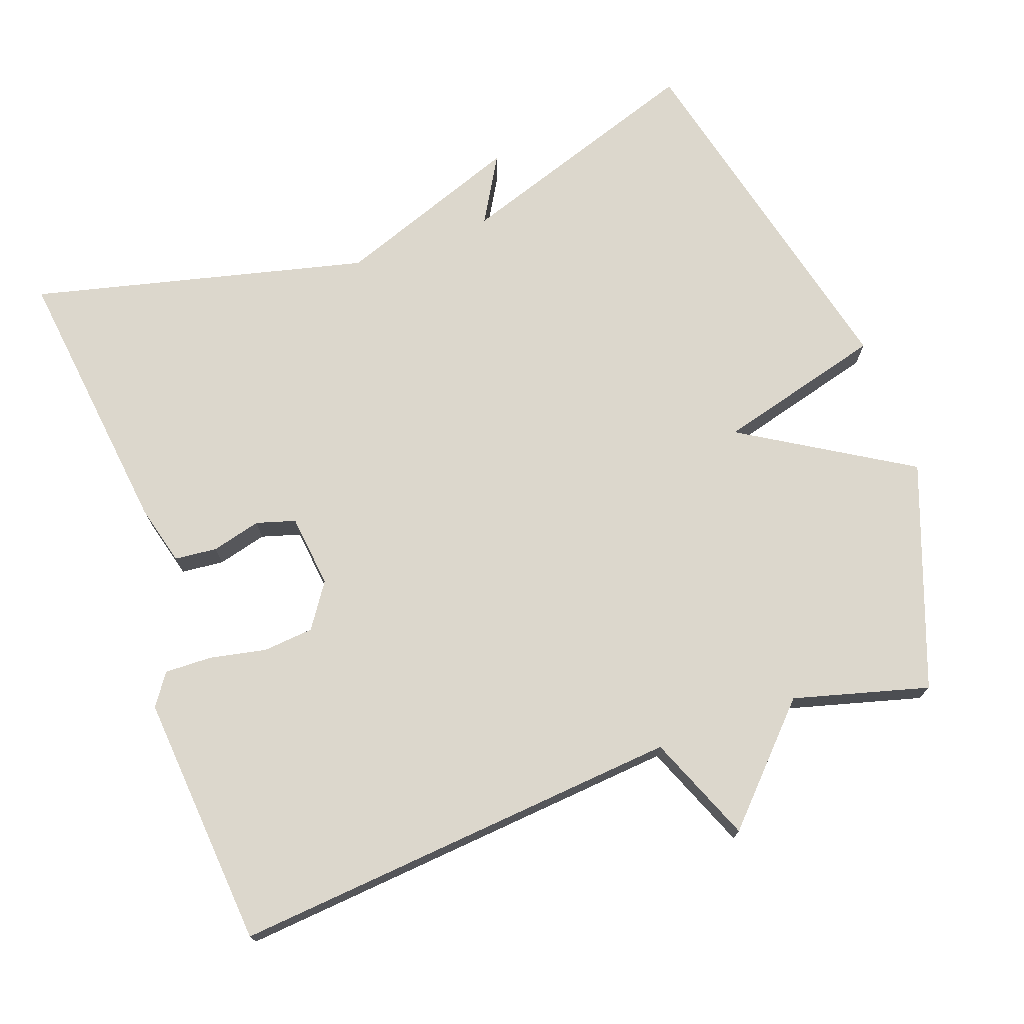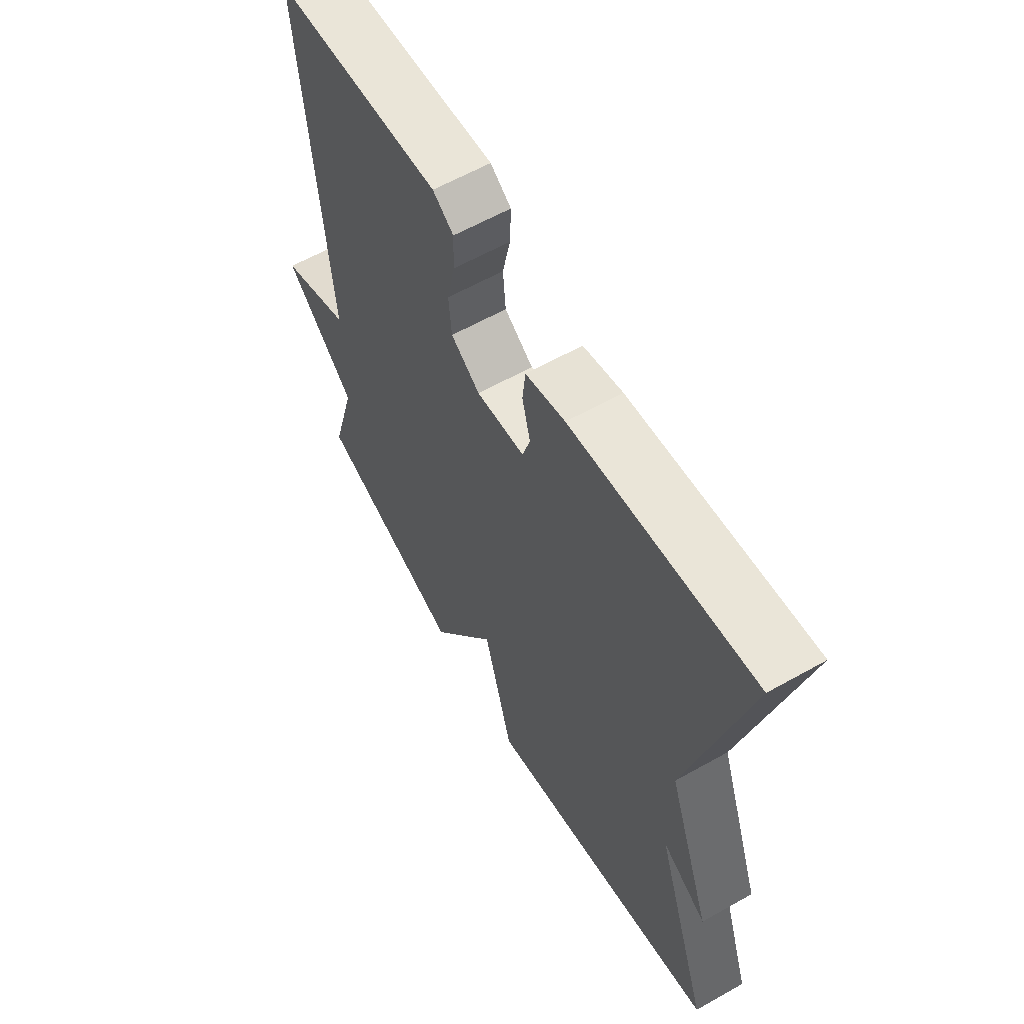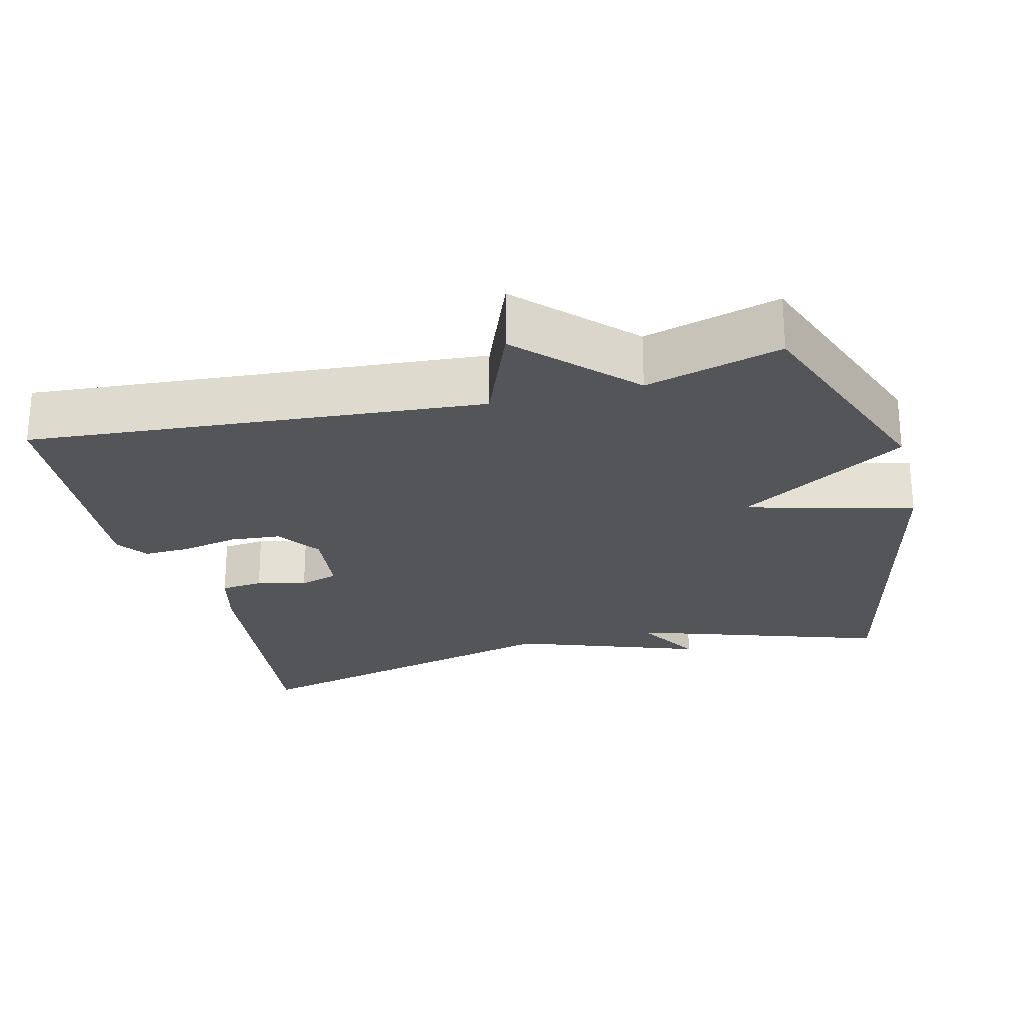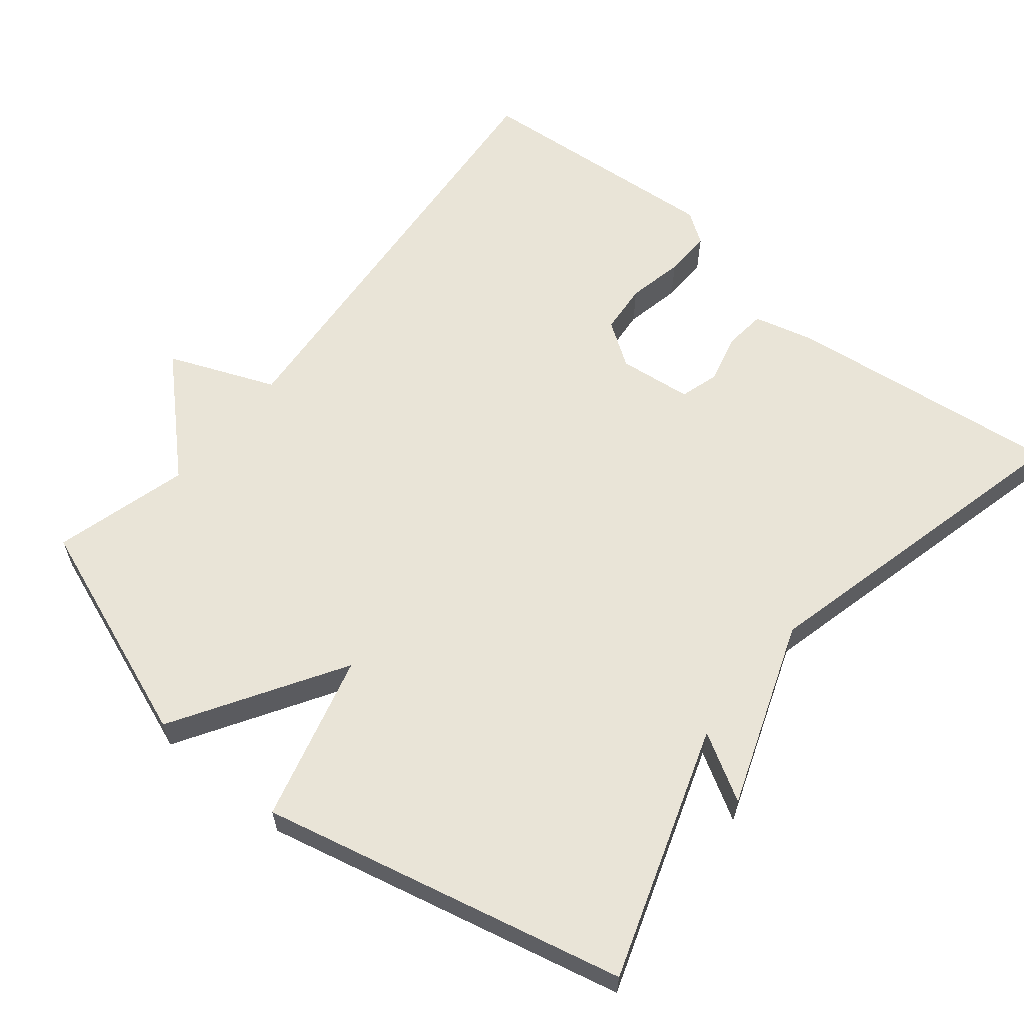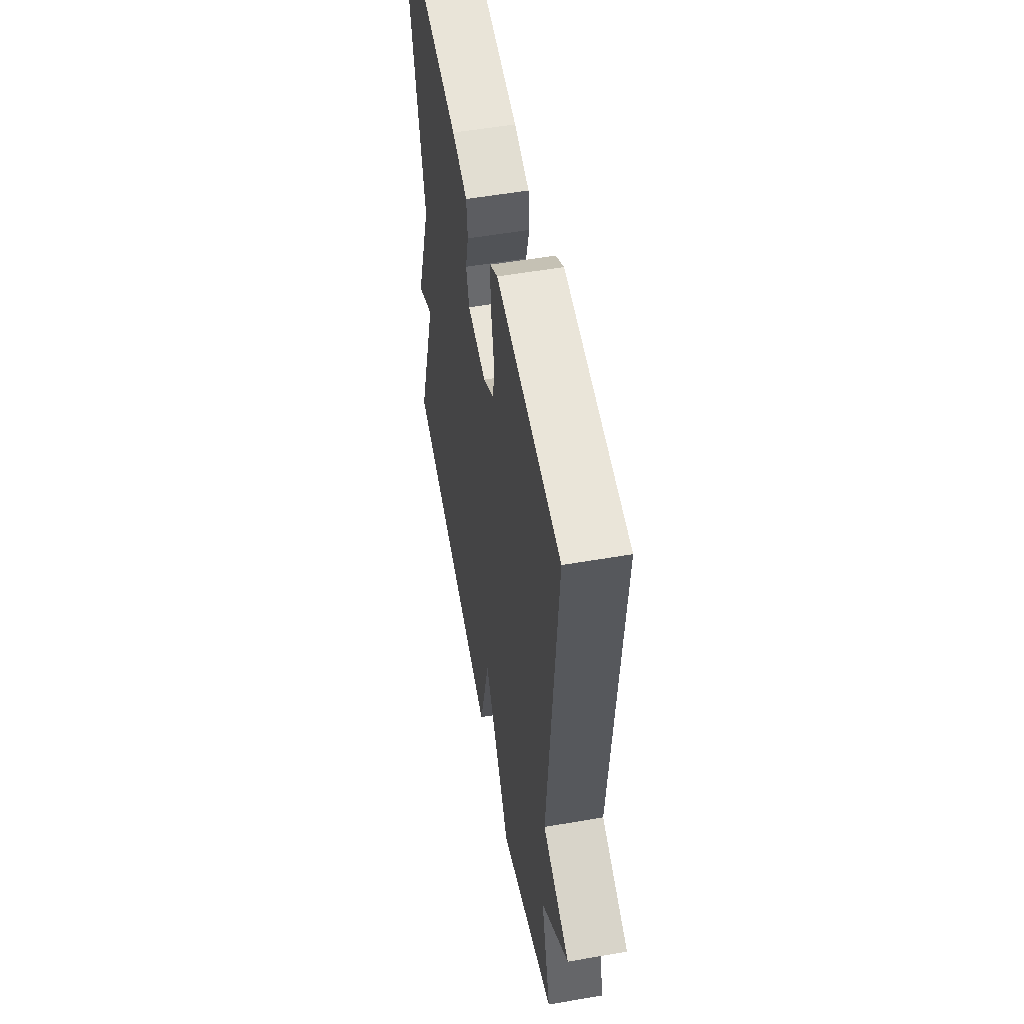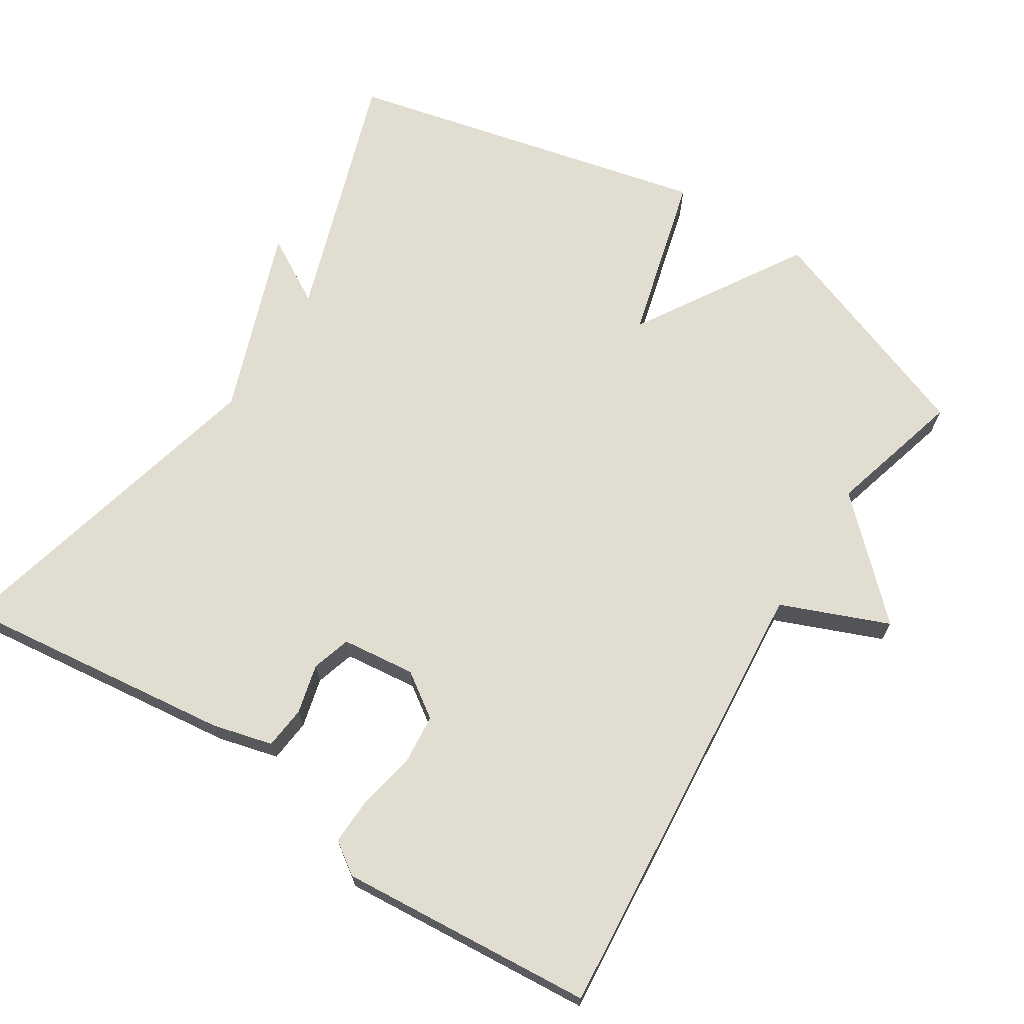
<metadata>
{"format":"obj","ext":"obj","renderer":"f3d","projection":"perspective","resolution":1024,"background":"white","views":[{"elev":73.0,"azim":69.9,"up":"+Y"},{"elev":61.4,"azim":-119.8,"up":"+Z"},{"elev":-24.6,"azim":104.3,"up":"+Y"},{"elev":61.0,"azim":-140.9,"up":"+Y"},{"elev":54.4,"azim":79.6,"up":"+Z"},{"elev":68.9,"azim":32.4,"up":"+Y"}]}
</metadata>
<code>
v 0.5 0.07 0.5
v 0.449 0.07 -0.116
v 0.595 0.07 -0.175
v 0.449 0.07 -0.316
v 0.5 0.07 -0.5
v 0.195 0.07 -0.614
v 0.055 0.07 -0.386
v -0.005 0.07 -0.614
v -0.5 0.07 -0.5
v -0.386 0.07 -0.158
v -0.477 0.07 -0.211
v -0.386 0.07 0.042
v -0.5 0.07 0.5
v -0.124 0.07 0.456
v -0.042 0.07 0.435
v -0.036 0.07 0.377
v -0.053 0.07 0.31
v -0.037 0.07 0.257
v 0.063 0.07 0.246
v 0.123 0.07 0.287
v 0.129 0.07 0.356
v 0.113 0.07 0.433
v 0.111 0.07 0.497
v 0.154 0.07 0.527
v 0.5 0 0.5
v 0.449 0 -0.116
v 0.595 0 -0.175
v 0.449 0 -0.316
v 0.5 0 -0.5
v 0.195 0 -0.614
v 0.055 0 -0.386
v -0.005 0 -0.614
v -0.5 0 -0.5
v -0.386 0 -0.158
v -0.477 0 -0.211
v -0.386 0 0.042
v -0.5 0 0.5
v -0.124 0 0.456
v -0.042 0 0.435
v -0.036 0 0.377
v -0.053 0 0.31
v -0.037 0 0.257
v 0.063 0 0.246
v 0.123 0 0.287
v 0.129 0 0.356
v 0.113 0 0.433
v 0.111 0 0.497
v 0.154 0 0.527
f 24 1 2
f 23 24 2
f 22 23 2
f 21 22 2
f 20 21 2
f 19 20 2
f 18 19 2
f 15 16 17
f 14 15 17
f 13 14 17
f 12 13 17
f 12 17 18
f 11 12 18
f 10 11 18
f 9 10 18
f 8 9 18
f 7 8 18
f 6 7 18
f 5 6 18
f 4 5 18
f 2 3 4
f 2 4 18
f 26 25 48
f 26 48 47
f 26 47 46
f 26 46 45
f 26 45 44
f 26 44 43
f 26 43 42
f 41 40 39
f 41 39 38
f 41 38 37
f 41 37 36
f 42 41 36
f 42 36 35
f 42 35 34
f 42 34 33
f 42 33 32
f 42 32 31
f 42 31 30
f 42 30 29
f 42 29 28
f 28 27 26
f 42 28 26
f 1 25 26 2
f 2 26 27 3
f 3 27 28 4
f 4 28 29 5
f 5 29 30 6
f 6 30 31 7
f 7 31 32 8
f 8 32 33 9
f 9 33 34 10
f 10 34 35 11
f 11 35 36 12
f 12 36 37 13
f 13 37 38 14
f 14 38 39 15
f 15 39 40 16
f 16 40 41 17
f 17 41 42 18
f 18 42 43 19
f 19 43 44 20
f 20 44 45 21
f 21 45 46 22
f 22 46 47 23
f 23 47 48 24
f 24 48 25 1

</code>
